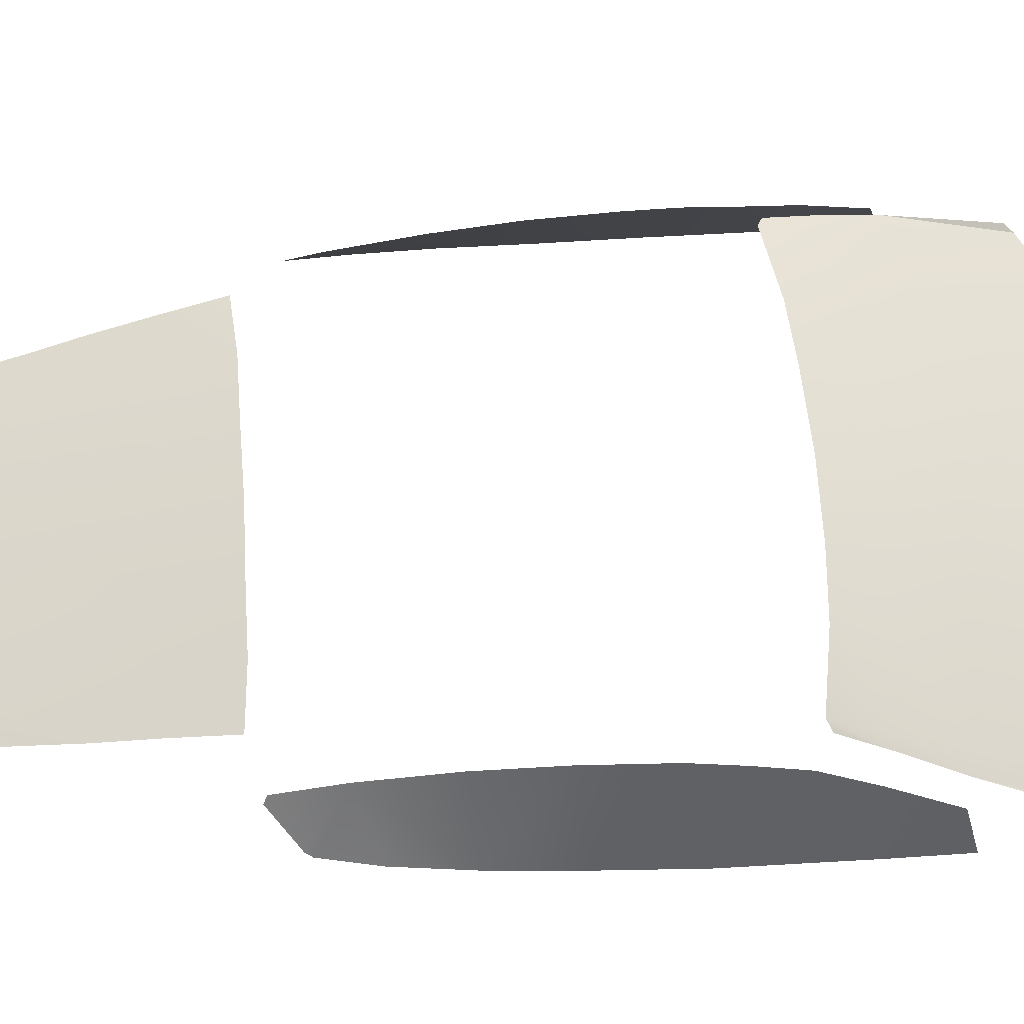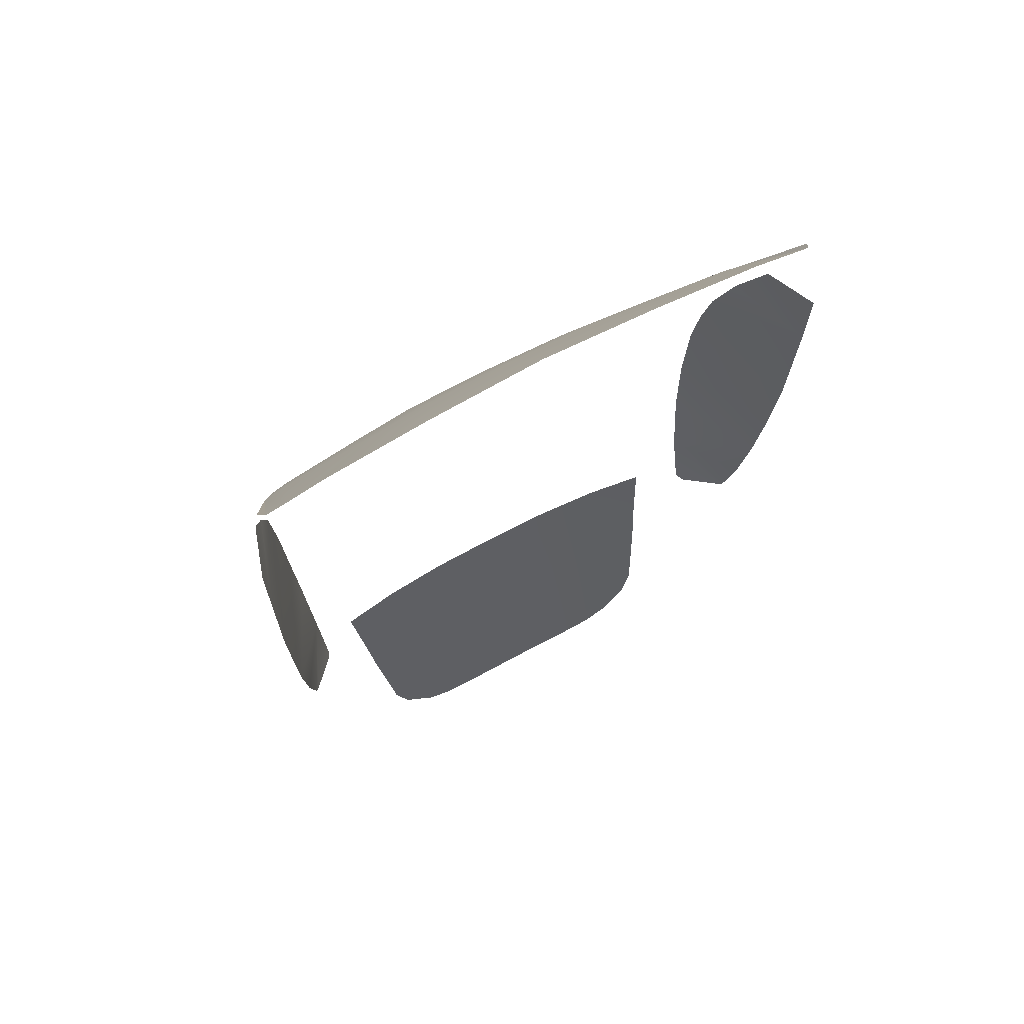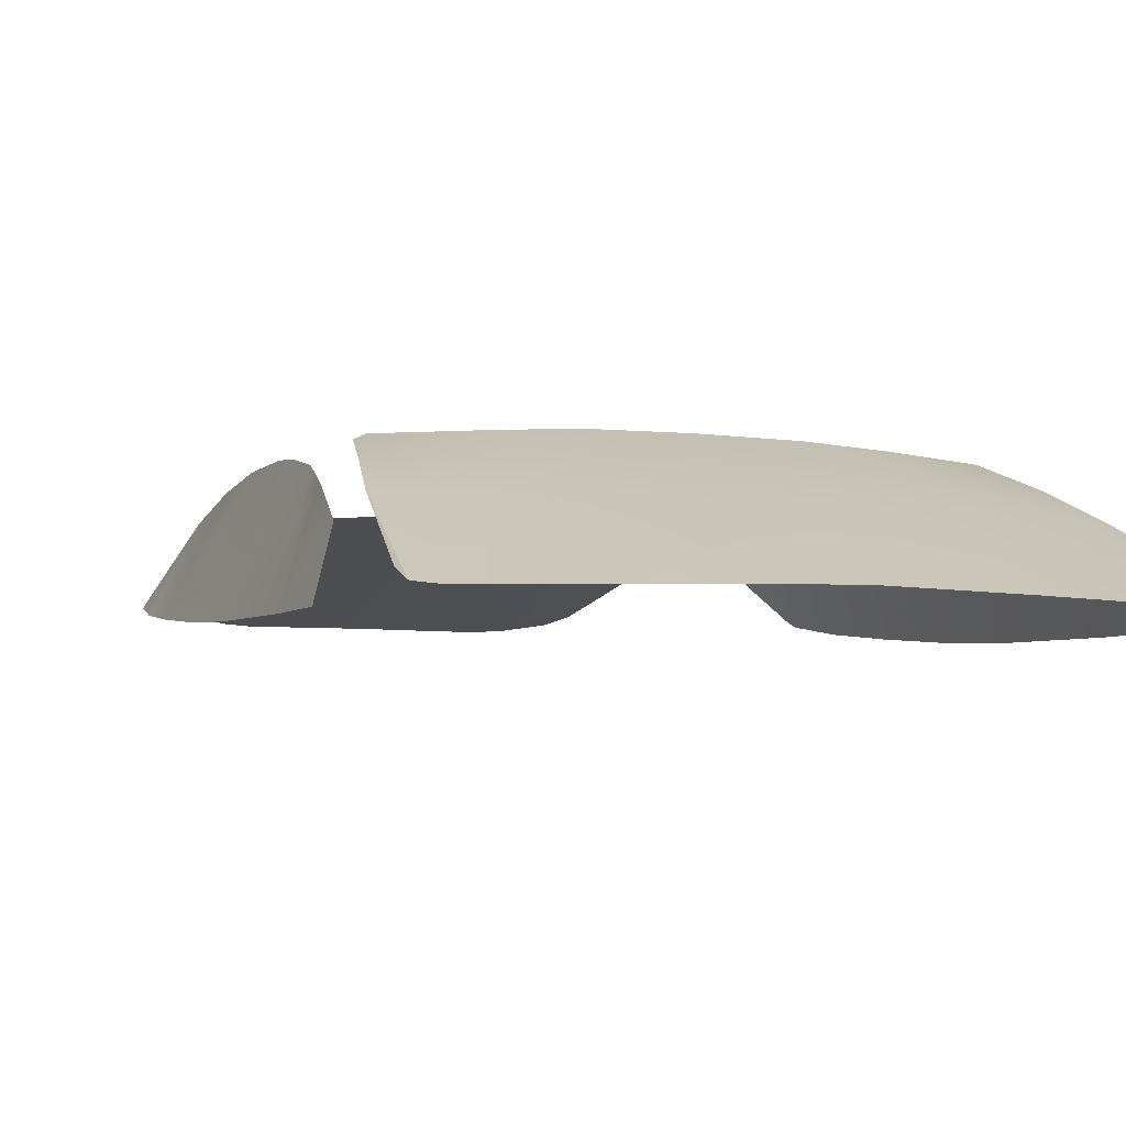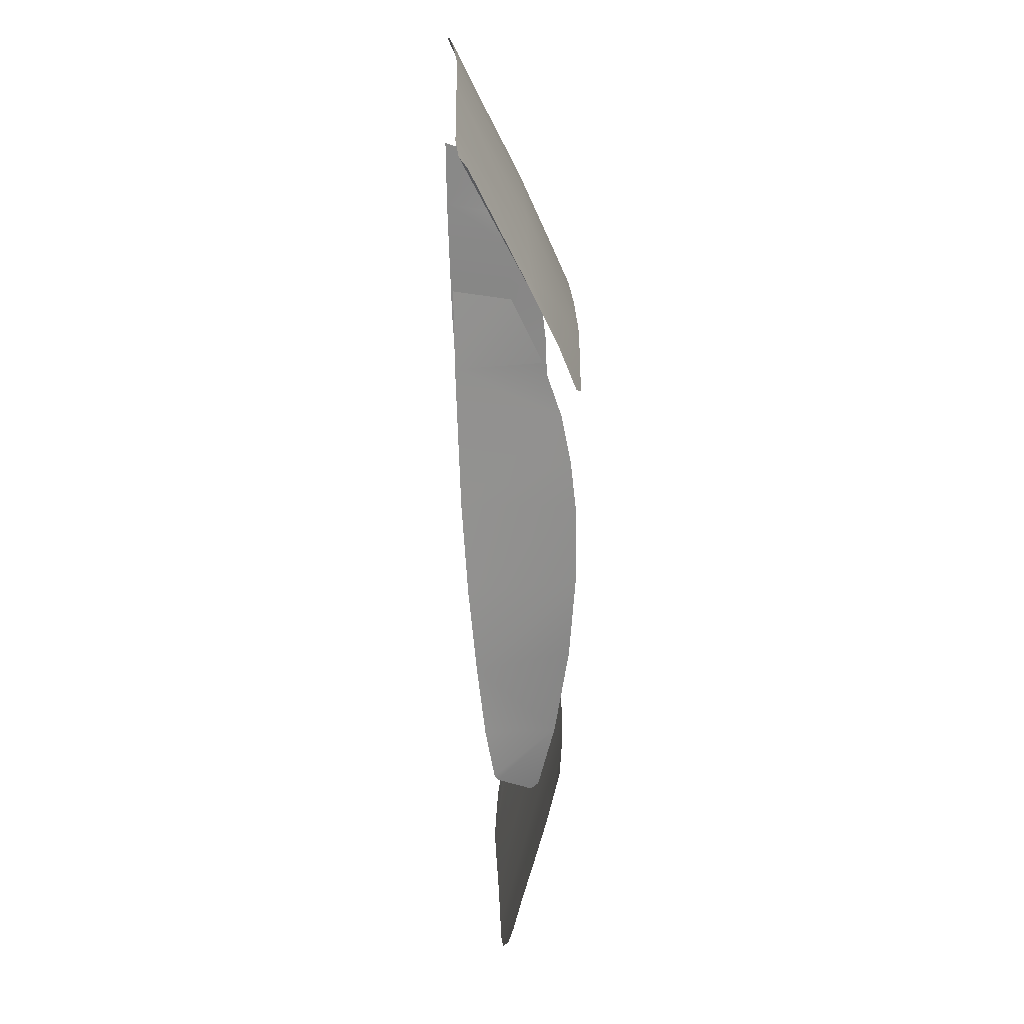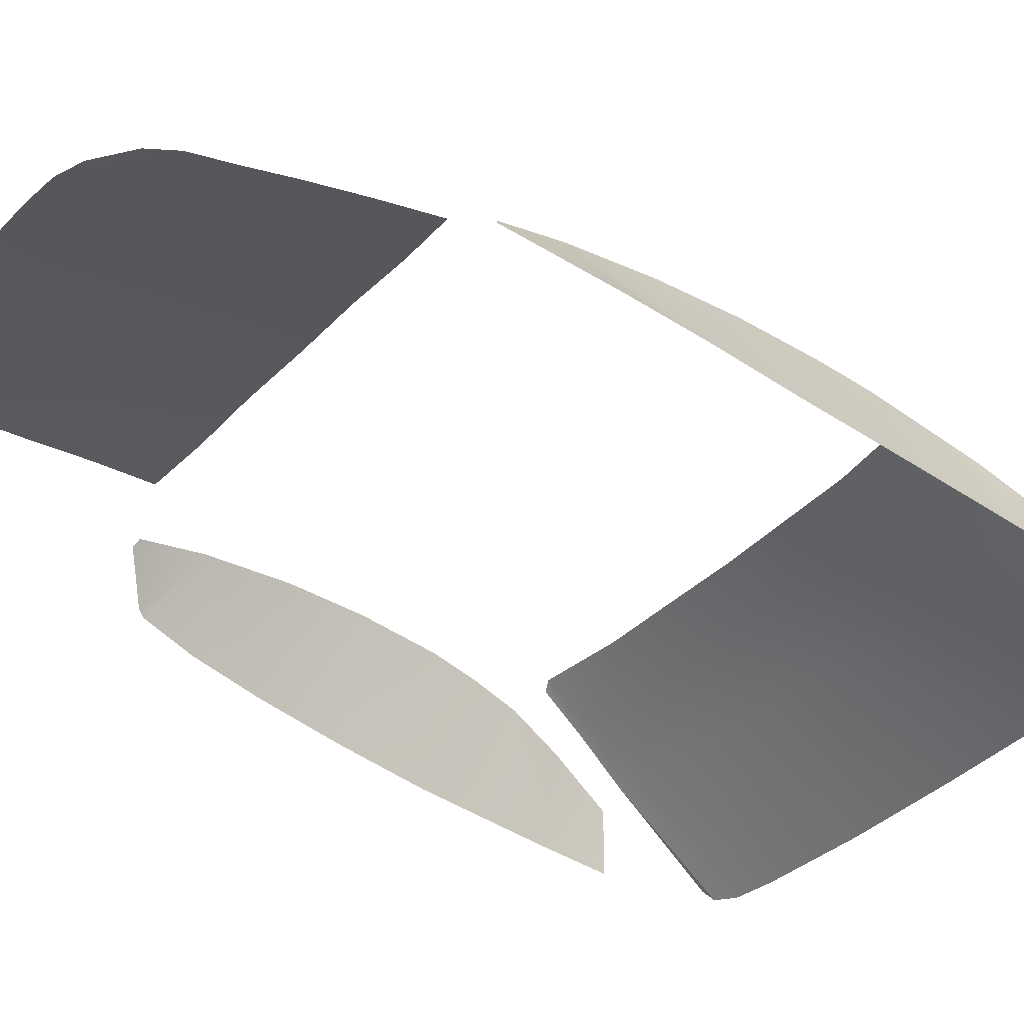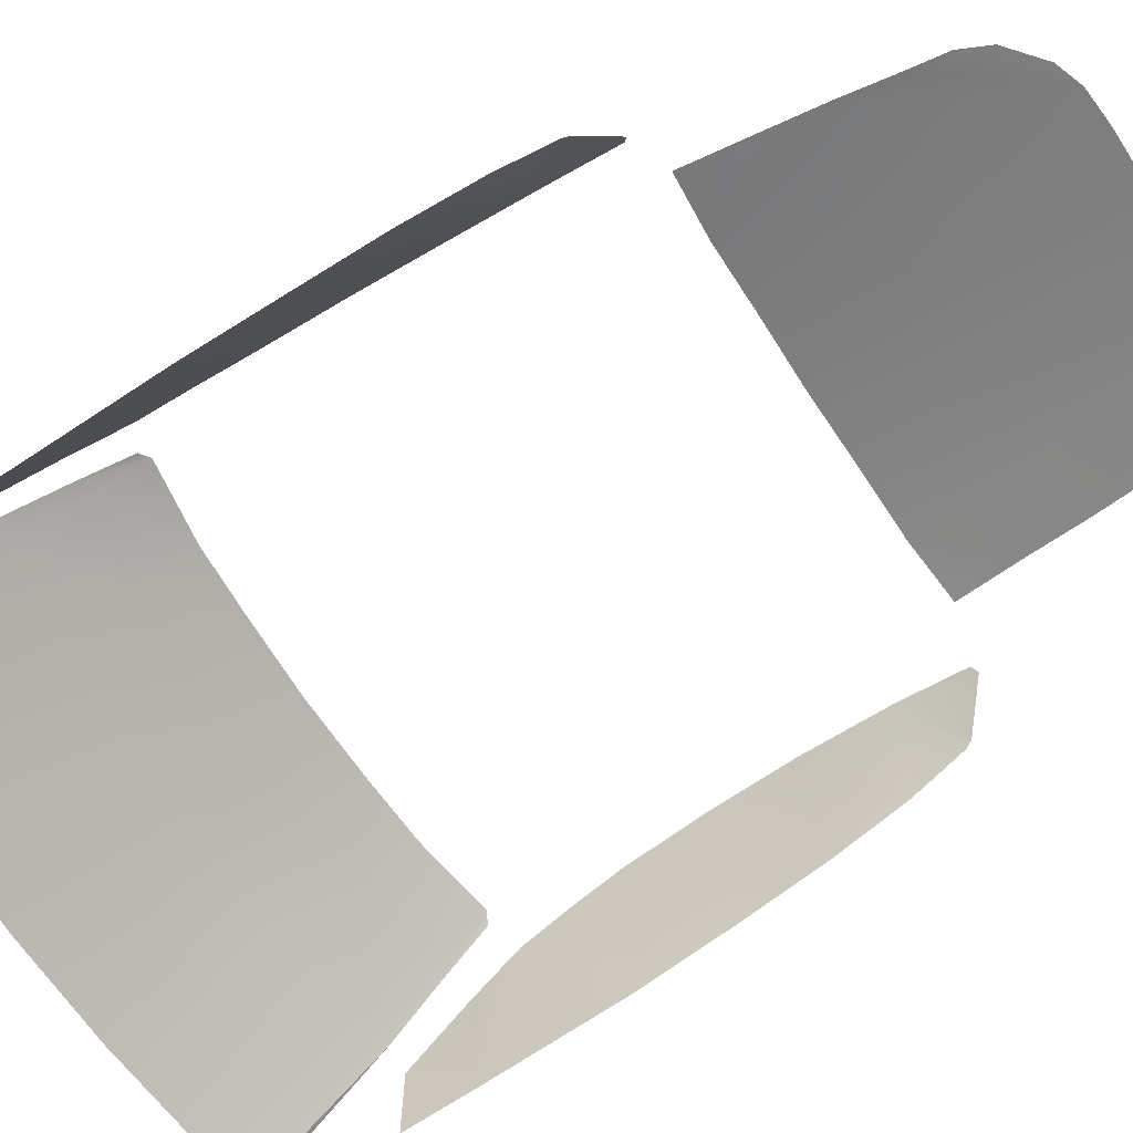
<metadata>
{"format":"obj","ext":"obj","renderer":"f3d","projection":"perspective","resolution":1024,"background":"white","views":[{"elev":62.6,"azim":-94.3,"up":"+Y"},{"elev":68.9,"azim":-28.4,"up":"+Z"},{"elev":-5.3,"azim":-21.3,"up":"+Y"},{"elev":23.3,"azim":87.6,"up":"+Z"},{"elev":-39.2,"azim":-128.8,"up":"+Y"},{"elev":-69.8,"azim":123.3,"up":"+Y"}]}
</metadata>
<code>
g Glass_14
v 0.6711 1.129 -0.0507
v 0.6613 1.154 -0.1786
v 0.7694 0.8757 -0.246
v 0.6514 1.169 -0.3084
v 0.7611 0.8911 -0.4909
v 0.771 0.8642 0.1091
v 0.6415 1.172 -0.5254
v 0.7517 0.9119 -0.7178
v 0.6324 1.158 -0.7382
v 0.6252 1.123 -0.9687
v 0.7361 0.9334 -0.9126
v 0.7148 0.9577 -1.057
v 0.7072 0.967 -1.073
v 0.633 1.059 -1.147
v 0.6217 1.079 -1.138
v 0.6966 1.08 0.0967
v 0.7713 0.8616 0.3049
v 0.7266 1.002 0.269
v 0.6967 1.08 0.0972
v 0.771 0.8642 0.1091
v 0.6967 1.08 0.0972
v 0.6966 1.08 0.0967
v 0.3831 1.057 0.3233
v 0.2259 1.062 0.3433
v 0.2181 1.143 0.1646
v 0.2952 0.882 0.6875
v 0.5637 0.8757 0.6622
v 0.6655 0.8727 0.6417
v -0.0007 1.059 0.3594
v -0.0007 1.144 0.1721
v 0.398 1.135 0.1523
v 0.6191 1.056 0.286
v 0.6765 1.051 0.2769
v 0.5996 1.127 0.1277
v 0.3837 1.195 0.0129
v 0.2116 1.204 0.0235
v -0.0007 1.206 0.0302
v 0.7161 0.8792 0.6144
v 0.6407 1.121 0.1238
v 0.5831 1.184 -0.0195
v 0.6103 1.171 -0.006
v -0.0007 0.8883 0.6984
v -0.2966 0.882 0.6875
v -0.213 1.205 0.0249
v -0.2195 1.143 0.1646
v -0.3994 1.135 0.1523
v -0.3845 1.057 0.3233
v -0.2273 1.062 0.3433
v -0.5651 0.8757 0.6622
v -0.3851 1.195 0.0129
v -0.601 1.127 0.1277
v -0.5845 1.184 -0.0195
v -0.6205 1.056 0.286
v -0.6669 0.8727 0.6417
v -0.6779 1.051 0.2769
v -0.6421 1.121 0.1238
v -0.6117 1.171 -0.006
v -0.7175 0.8792 0.6144
v 0.6765 1.051 0.2769
v 0.7301 0.9002 0.5898
v 0.7161 0.8792 0.6144
v 0.1789 0.9915 -1.899
v 0.2696 0.991 -1.893
v 0.3581 1.162 -1.161
v 0.4803 1.073 -1.496
v 0.4633 1.043 -1.623
v 0.1877 1.173 -1.159
v -0.0007 0.9925 -1.898
v 0.3372 0.9936 -1.869
v 0.4503 1.019 -1.73
v 0.4191 1.005 -1.8
v 0.4964 1.11 -1.343
v 0.5149 1.145 -1.174
v -0.0007 1.174 -1.157
v -0.1891 1.173 -1.159
v -0.1802 0.9915 -1.899
v -0.3595 1.162 -1.161
v -0.2709 0.991 -1.893
v -0.4817 1.073 -1.496
v -0.4978 1.11 -1.343
v -0.5163 1.145 -1.174
v -0.4647 1.043 -1.623
v -0.3386 0.9936 -1.869
v -0.4517 1.019 -1.73
v -0.4205 1.005 -1.8
v -0.6725 1.129 -0.0463
v -0.7724 0.8642 0.1135
v -0.7708 0.8757 -0.246
v -0.698 1.08 0.0967
v -0.6627 1.154 -0.1786
v -0.6528 1.169 -0.3084
v -0.7625 0.8911 -0.4909
v -0.6429 1.172 -0.5254
v -0.7531 0.9119 -0.7178
v -0.6338 1.158 -0.7382
v -0.6266 1.123 -0.9687
v -0.7375 0.9334 -0.9126
v -0.7162 0.9577 -1.057
v -0.7086 0.967 -1.073
v -0.6344 1.059 -1.147
v -0.6231 1.079 -1.138
v -0.6981 1.08 0.0972
v -0.728 1.002 0.269
v -0.7727 0.8616 0.3049
v -0.7724 0.8642 0.1135
v -0.698 1.08 0.0967
v -0.6981 1.08 0.0972
v -0.6779 1.051 0.2769
v -0.7175 0.8792 0.6144
v -0.7315 0.9002 0.5898
g Glass_14_0
f 3 2 1
f 3 4 2
f 4 3 5
f 6 3 1
f 7 4 5
f 7 5 8
f 9 7 8
f 10 9 8
f 11 10 8
f 11 12 10
f 12 13 10
f 13 14 10
f 14 15 10
f 1 16 6
f 18 17 6
f 19 18 6
f 22 21 20
f 25 24 23
f 26 23 24
f 26 27 23
f 23 27 28
f 26 24 29
f 30 29 24
f 25 30 24
f 31 25 23
f 31 23 32
f 32 23 28
f 32 28 33
f 34 32 33
f 34 31 32
f 35 31 34
f 31 35 36
f 25 31 36
f 25 36 30
f 36 37 30
f 28 38 33
f 39 34 33
f 40 34 39
f 40 35 34
f 41 40 39
f 42 26 29
f 43 42 29
f 37 44 30
f 44 45 30
f 46 45 44
f 45 46 47
f 47 43 48
f 48 45 47
f 49 43 47
f 30 45 48
f 50 46 44
f 46 50 51
f 50 52 51
f 46 51 53
f 47 46 53
f 47 53 54
f 49 47 54
f 54 53 55
f 53 51 55
f 51 56 55
f 51 52 56
f 52 57 56
f 58 54 55
f 29 30 48
f 48 43 29
f 61 60 59
f 64 63 62
f 65 63 64
f 63 65 66
f 67 64 62
f 67 62 68
f 69 63 66
f 66 70 69
f 70 71 69
f 72 65 64
f 72 64 73
f 74 67 68
f 75 74 68
f 76 75 68
f 77 75 76
f 78 77 76
f 78 79 77
f 79 80 77
f 77 80 81
f 79 78 82
f 78 83 82
f 84 82 83
f 85 84 83
f 88 87 86
f 89 86 87
f 90 88 86
f 91 88 90
f 88 91 92
f 91 93 92
f 92 93 94
f 93 95 94
f 95 96 94
f 96 97 94
f 98 97 96
f 99 98 96
f 100 99 96
f 101 100 96
f 103 102 87
f 104 103 87
f 107 106 105
f 110 109 108

</code>
